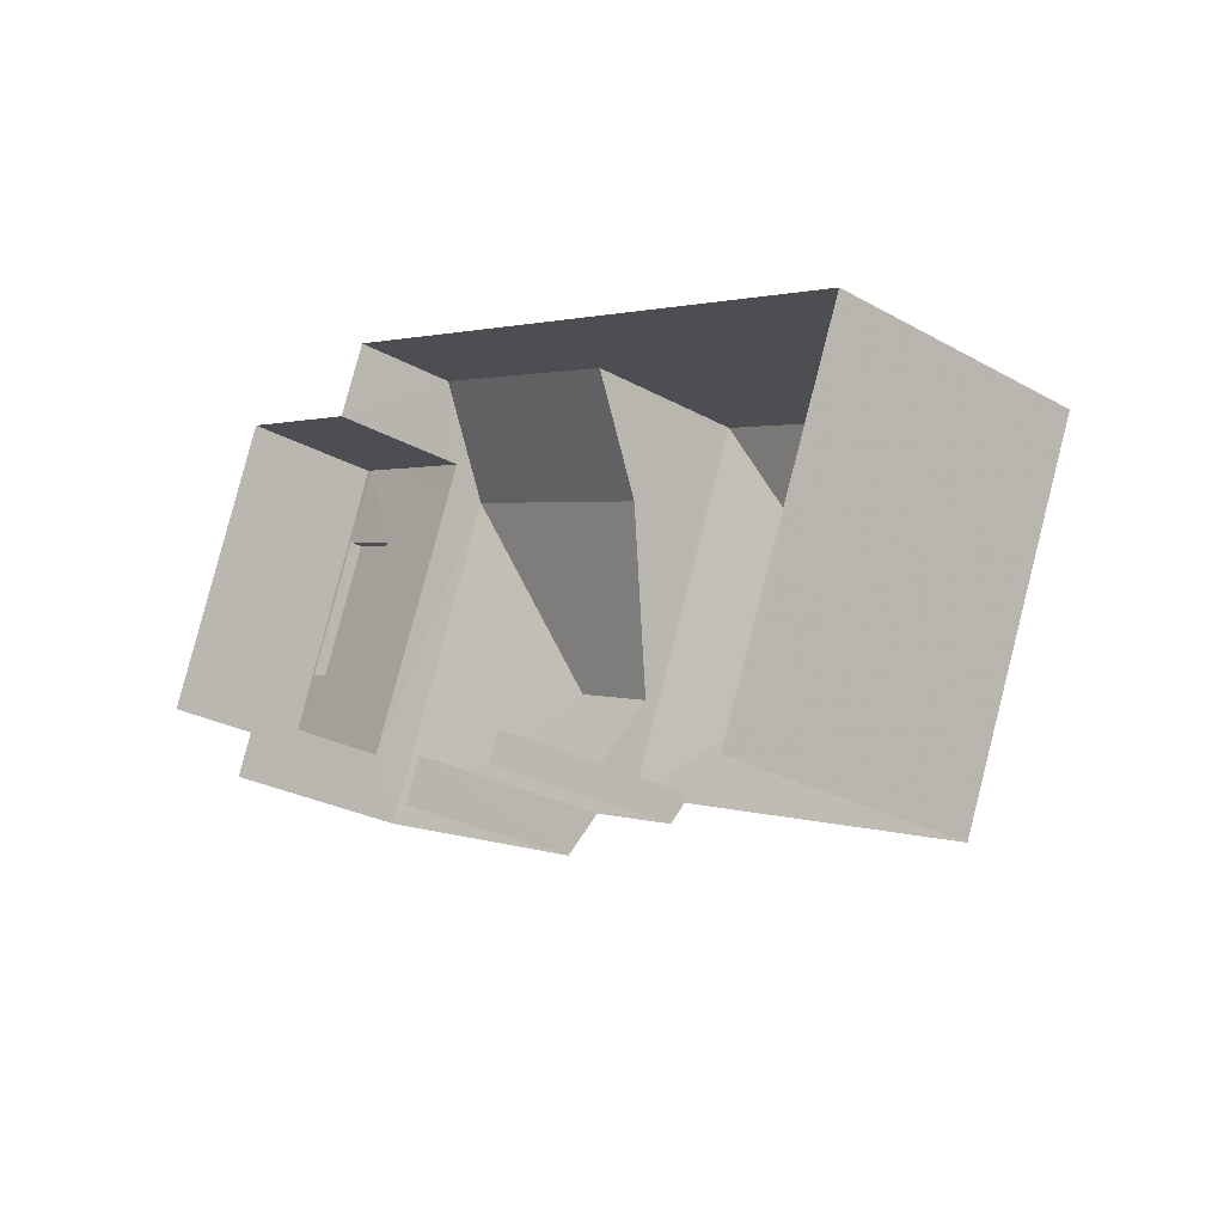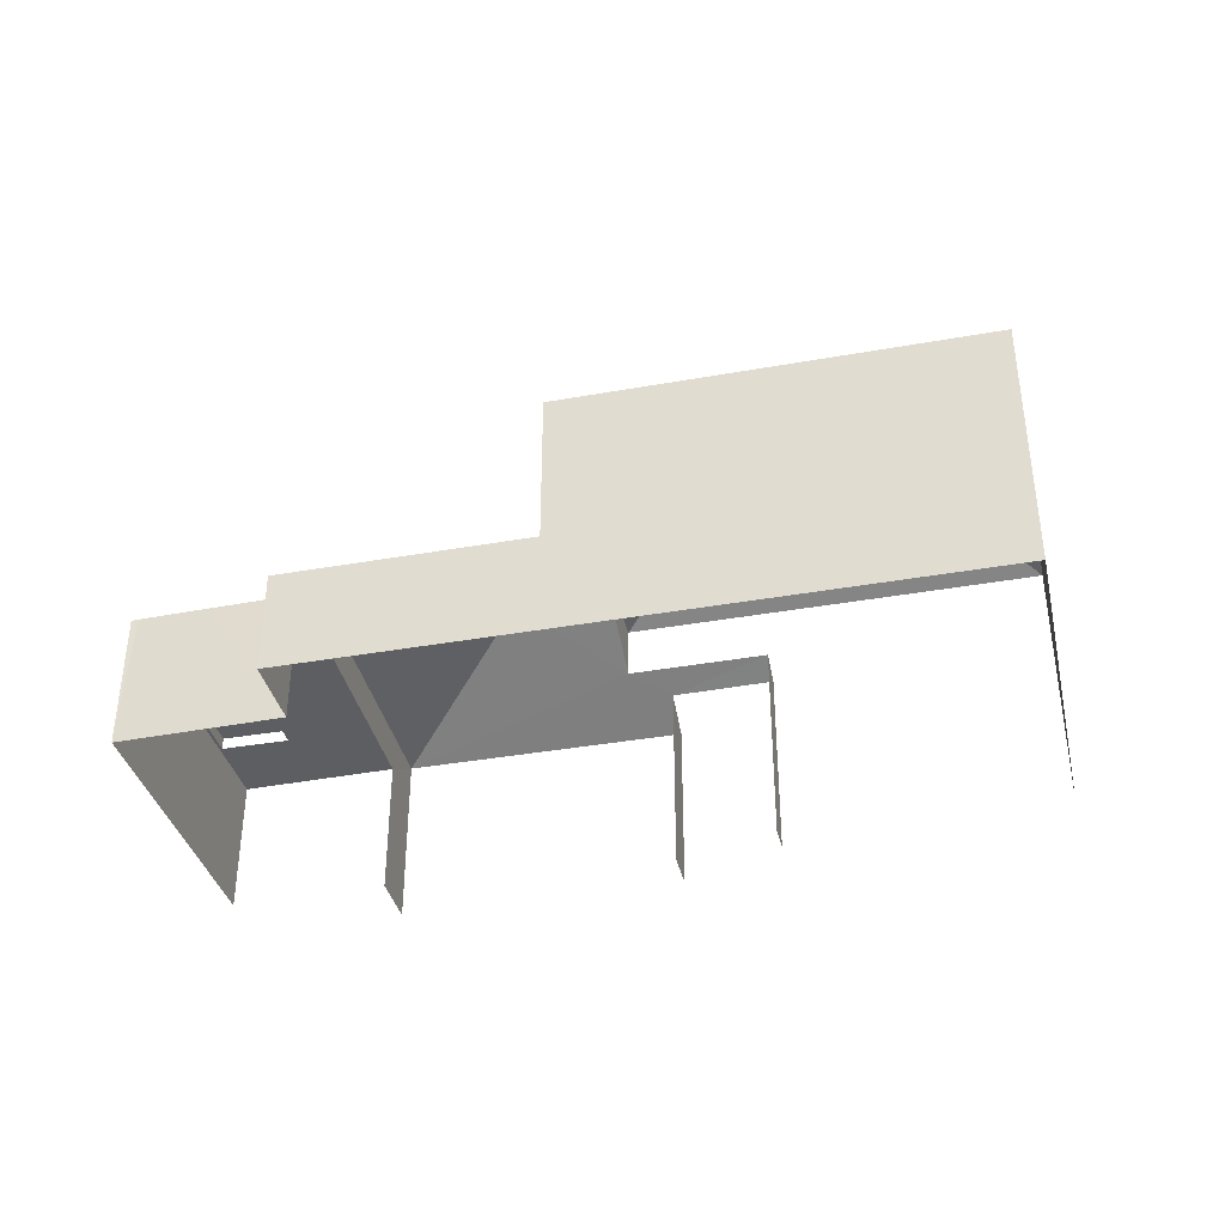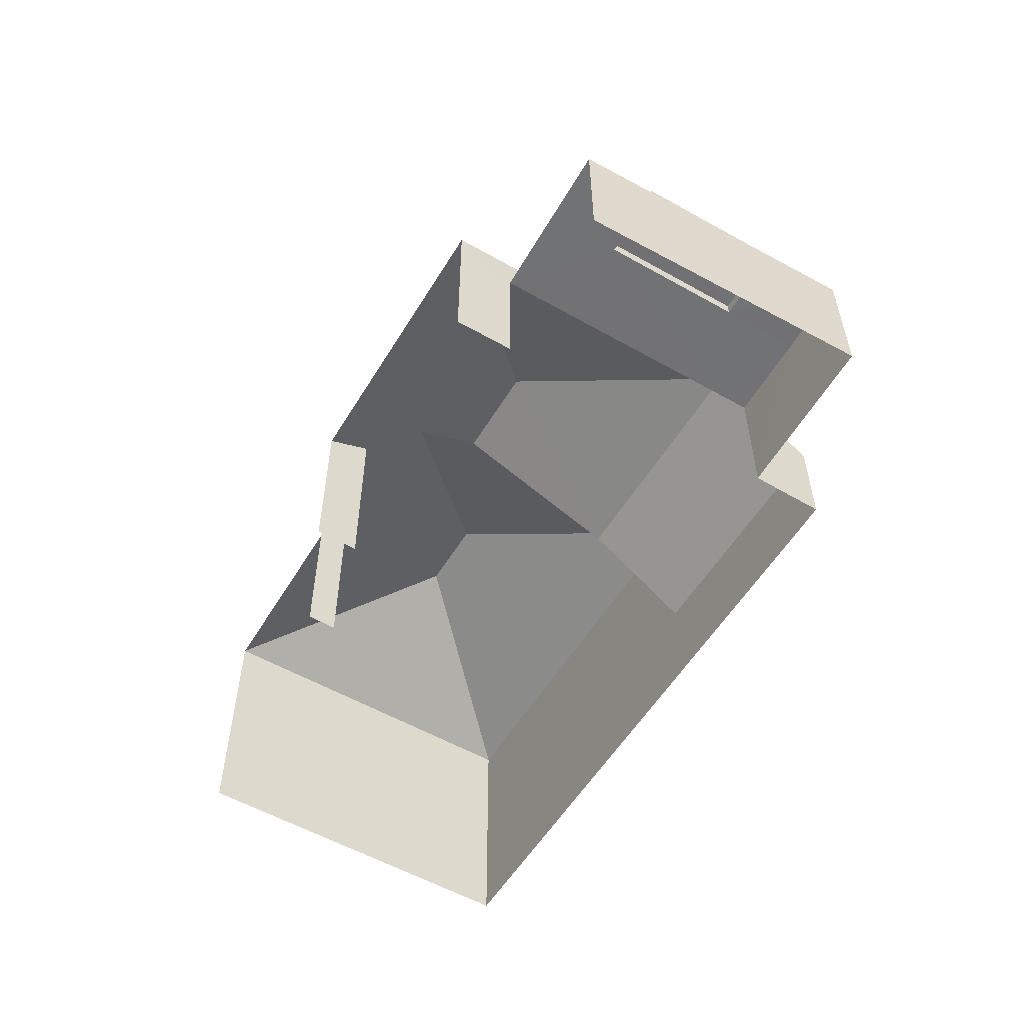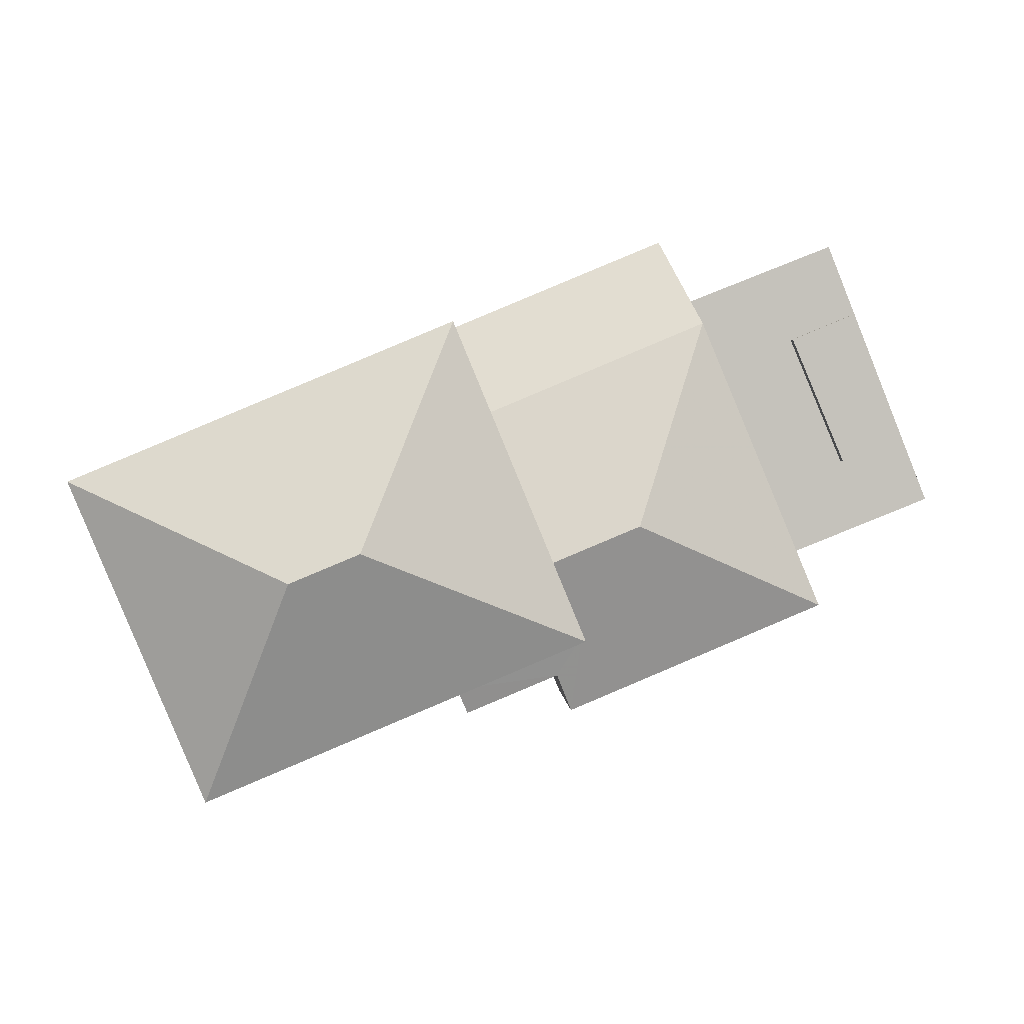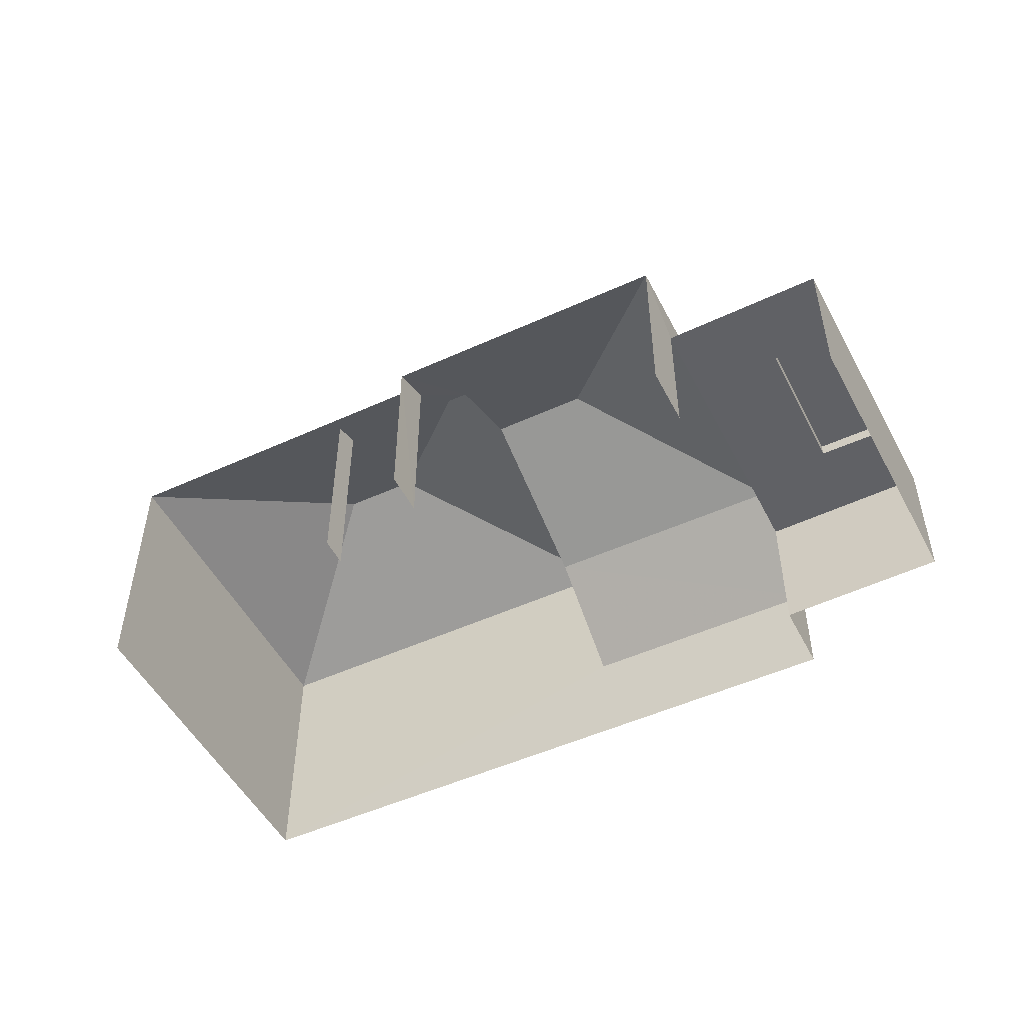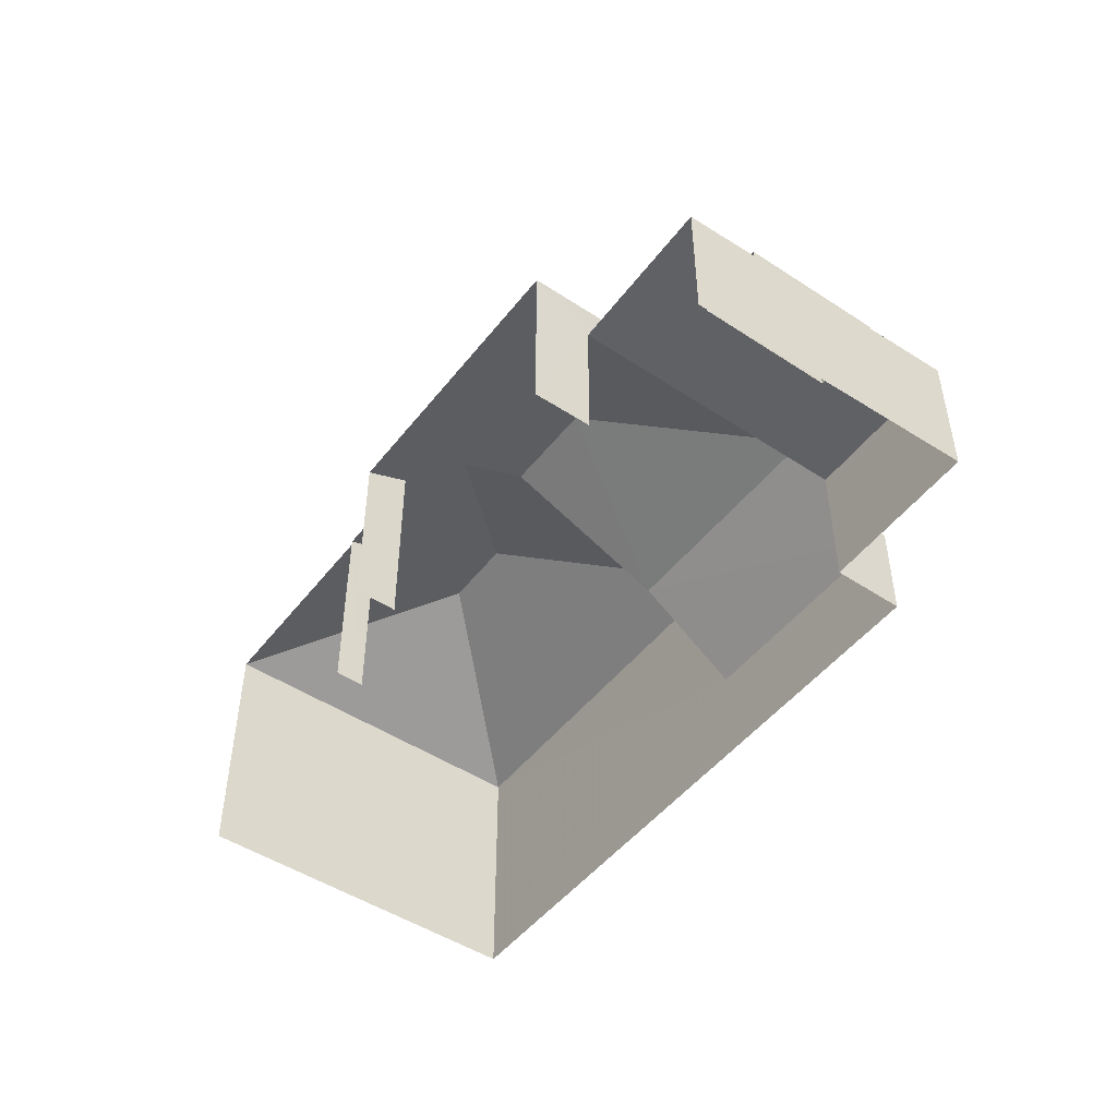
<metadata>
{"format":"obj","ext":"obj","renderer":"f3d","projection":"perspective","resolution":1024,"background":"white","views":[{"elev":-27.0,"azim":-130.7,"up":"+Y"},{"elev":-37.7,"azim":-144.5,"up":"+Z"},{"elev":-55.6,"azim":81.8,"up":"+Z"},{"elev":2.0,"azim":-2.9,"up":"+Y"},{"elev":-50.2,"azim":49.3,"up":"+Z"},{"elev":-48.5,"azim":76.4,"up":"+Z"}]}
</metadata>
<code>
v -2.251e+05 -1.282e+05 12.78
v -2.251e+05 -1.282e+05 12.78
v -2.25e+05 -1.282e+05 12.78
v -2.25e+05 -1.282e+05 12.78
v -2.25e+05 -1.282e+05 12.78
v -2.25e+05 -1.282e+05 12.78
v -2.25e+05 -1.282e+05 12.78
v -2.25e+05 -1.282e+05 12.78
v -2.25e+05 -1.282e+05 12.78
v -2.25e+05 -1.282e+05 12.78
v -2.25e+05 -1.282e+05 12.78
v -2.25e+05 -1.282e+05 12.78
v -2.25e+05 -1.282e+05 21.52
v -2.251e+05 -1.282e+05 19.4
v -2.251e+05 -1.282e+05 19.4
v -2.25e+05 -1.282e+05 19.4
v -2.25e+05 -1.282e+05 21.52
v -2.25e+05 -1.282e+05 15.39
v -2.25e+05 -1.282e+05 17.27
v -2.25e+05 -1.282e+05 17.27
v -2.25e+05 -1.282e+05 15.38
v -2.25e+05 -1.282e+05 19.4
v -2.25e+05 -1.282e+05 16.6
v -2.25e+05 -1.282e+05 16.6
v -2.25e+05 -1.282e+05 16.6
v -2.25e+05 -1.282e+05 16.6
v -2.25e+05 -1.282e+05 16.29
v -2.25e+05 -1.282e+05 16.29
v -2.25e+05 -1.282e+05 16.29
v -2.25e+05 -1.282e+05 16.29
v -2.25e+05 -1.282e+05 16.29
v -2.25e+05 -1.282e+05 16.29
v -2.25e+05 -1.282e+05 16.29
v -2.25e+05 -1.282e+05 16.29
v -2.25e+05 -1.282e+05 16.29
v -2.25e+05 -1.282e+05 16.29
v -2.25e+05 -1.282e+05 16.29
v -2.25e+05 -1.282e+05 19.03
v -2.25e+05 -1.282e+05 19.03
v -2.25e+05 -1.282e+05 17.27
v -2.25e+05 -1.282e+05 17.74
v -2.25e+05 -1.282e+05 17.27
v -2.25e+05 -1.282e+05 18.07
v -2.25e+05 -1.282e+05 18.07
v -2.25e+05 -1.282e+05 17.75
f 1 2 3
f 2 4 3
f 5 6 7
f 7 8 3
f 9 10 11
f 10 12 11
f 3 4 12
f 5 7 10
f 7 3 12
f 10 7 12
f 41 8 7
f 41 45 8
f 6 5 40
f 42 6 40
f 10 9 27
f 31 10 27
f 1 44 15
f 15 44 16
f 1 3 44
f 16 44 43
f 30 25 24
f 30 29 25
f 13 14 15
f 15 16 17
f 13 15 17
f 18 19 20
f 18 21 19
f 17 16 22
f 23 24 25
f 26 23 25
f 27 28 29
f 30 31 27
f 32 33 34
f 28 35 36
f 37 35 33
f 30 32 31
f 29 28 36
f 29 30 27
f 37 33 32
f 37 36 35
f 30 37 32
f 19 38 39
f 20 19 39
f 39 40 20
f 17 14 13
f 17 22 14
f 41 42 43
f 44 45 41
f 42 40 43
f 43 40 39
f 43 39 38
f 44 41 43
f 28 9 11
f 28 27 9
f 37 24 23
f 37 30 24
f 37 23 26
f 36 37 26
f 4 18 12
f 5 10 31
f 34 18 20
f 12 18 34
f 32 34 20
f 31 32 20
f 40 5 31
f 40 31 20
f 21 22 19
f 38 16 43
f 19 22 38
f 22 16 38
f 45 44 3
f 8 45 3
f 33 11 12
f 12 34 33
f 35 28 11
f 35 11 33
f 42 7 6
f 42 41 7
f 14 2 1
f 15 14 1
f 14 21 2
f 2 21 4
f 14 22 21
f 4 21 18
f 29 26 25
f 29 36 26

</code>
